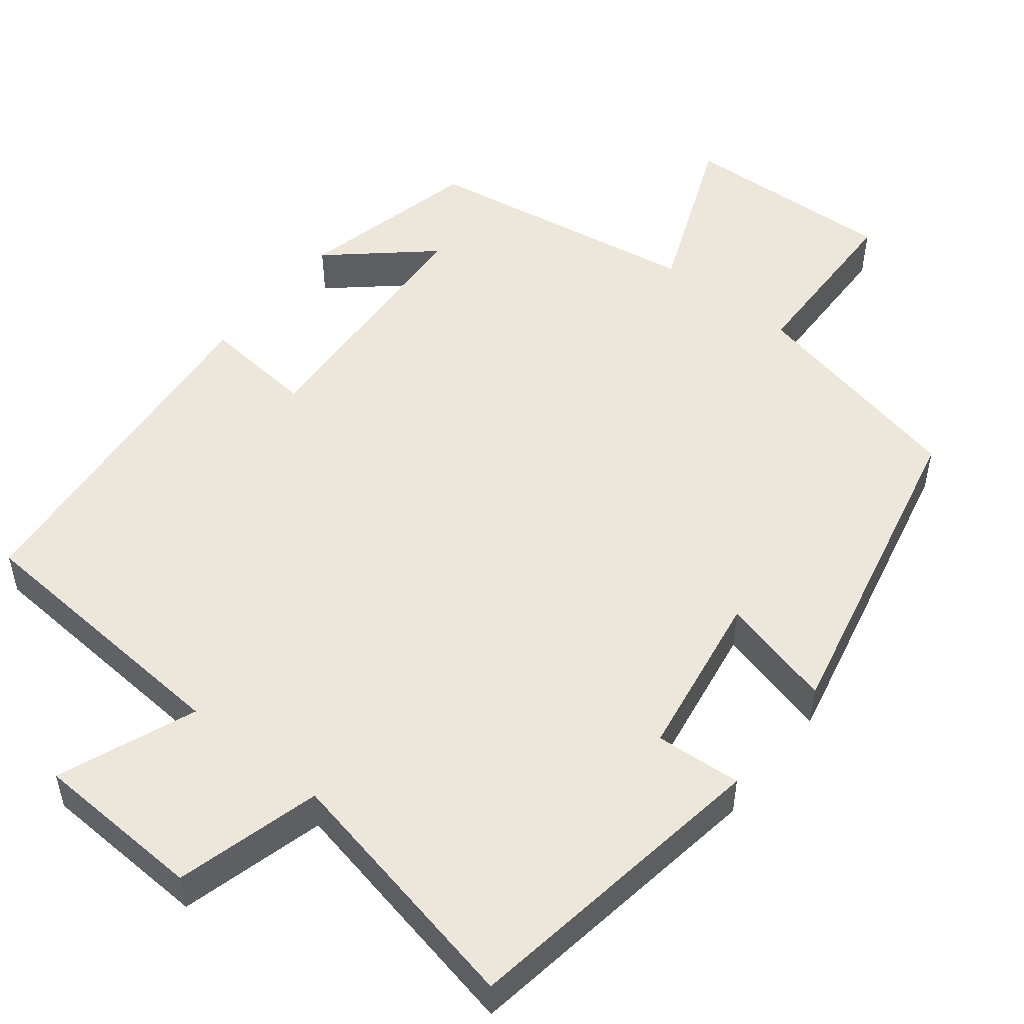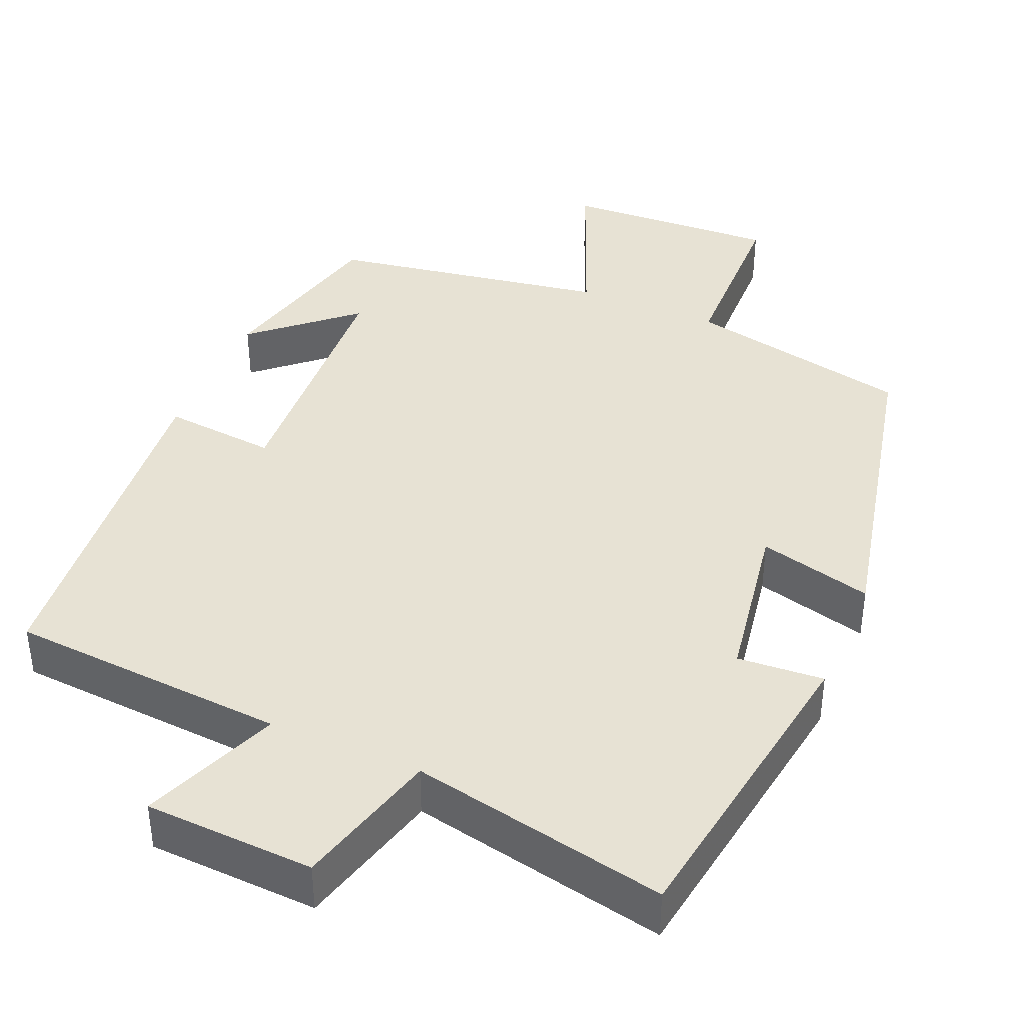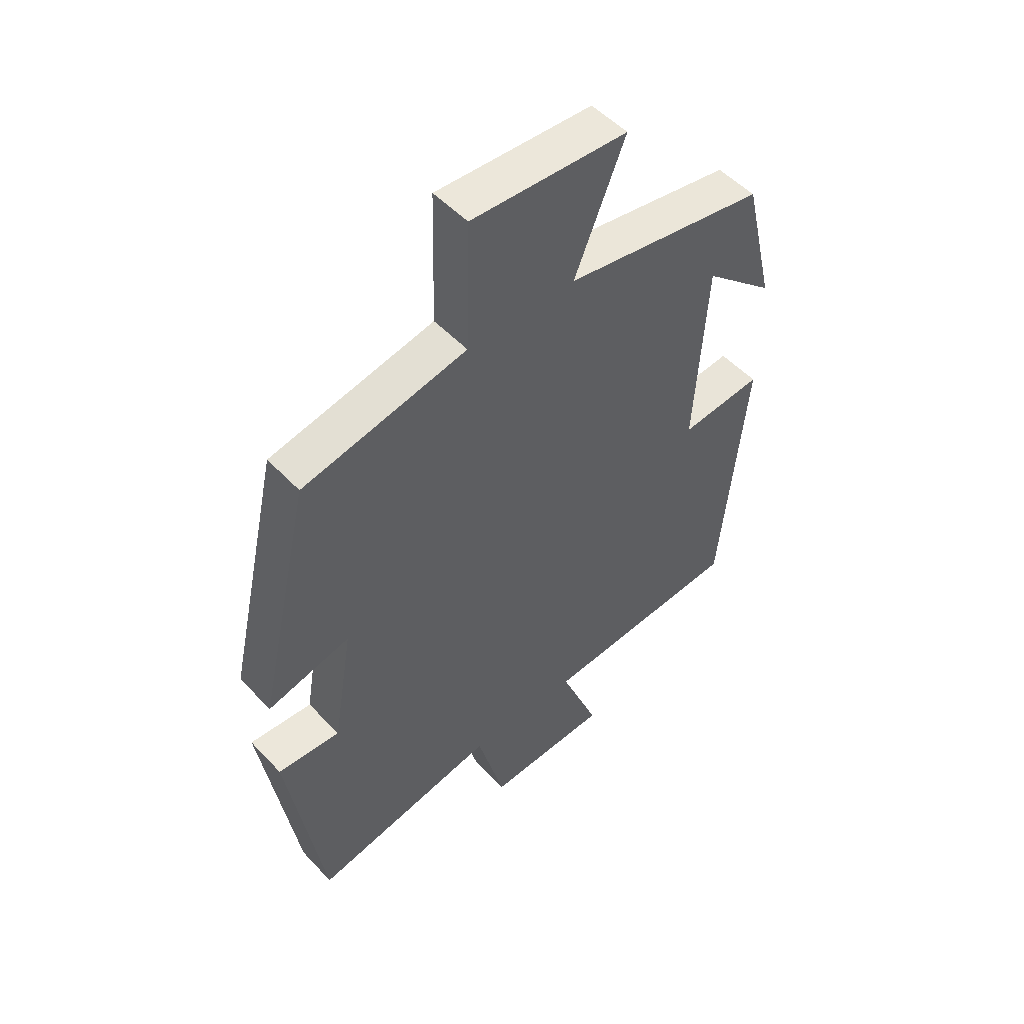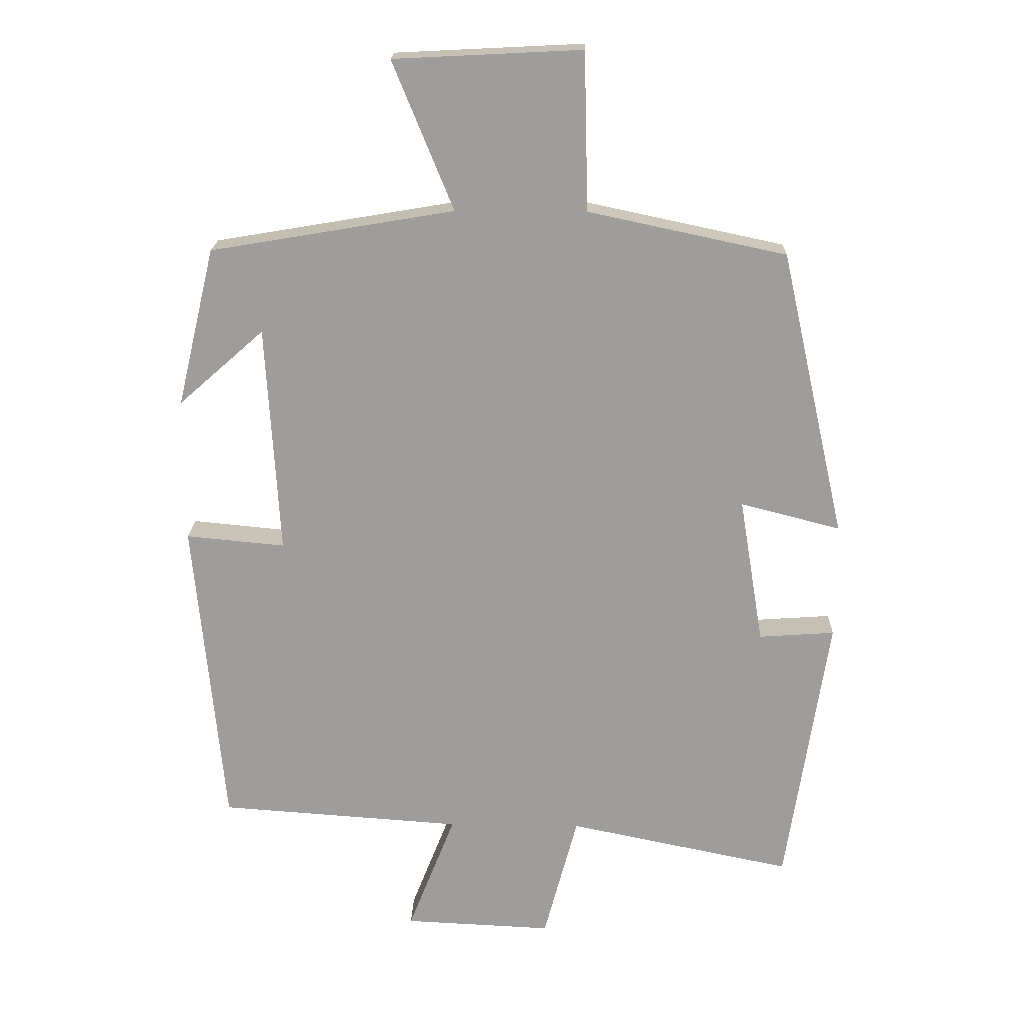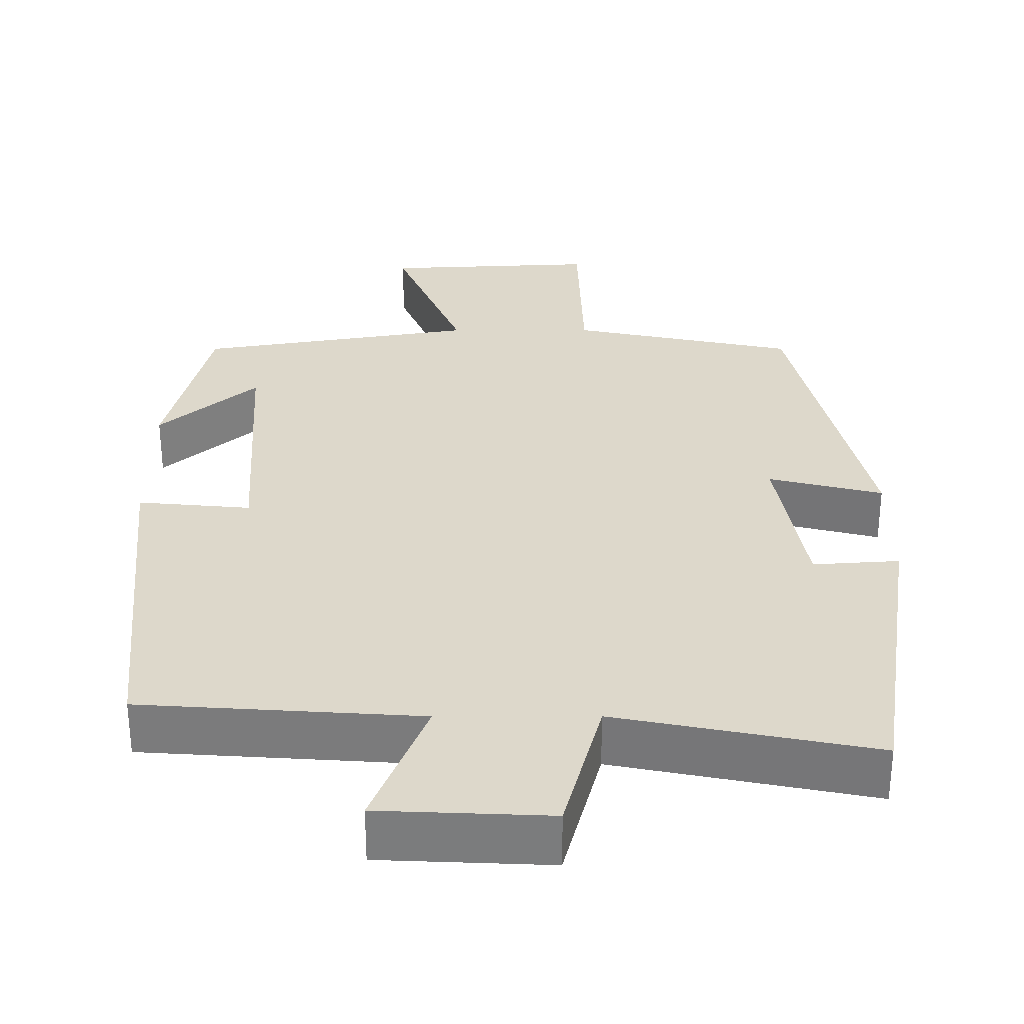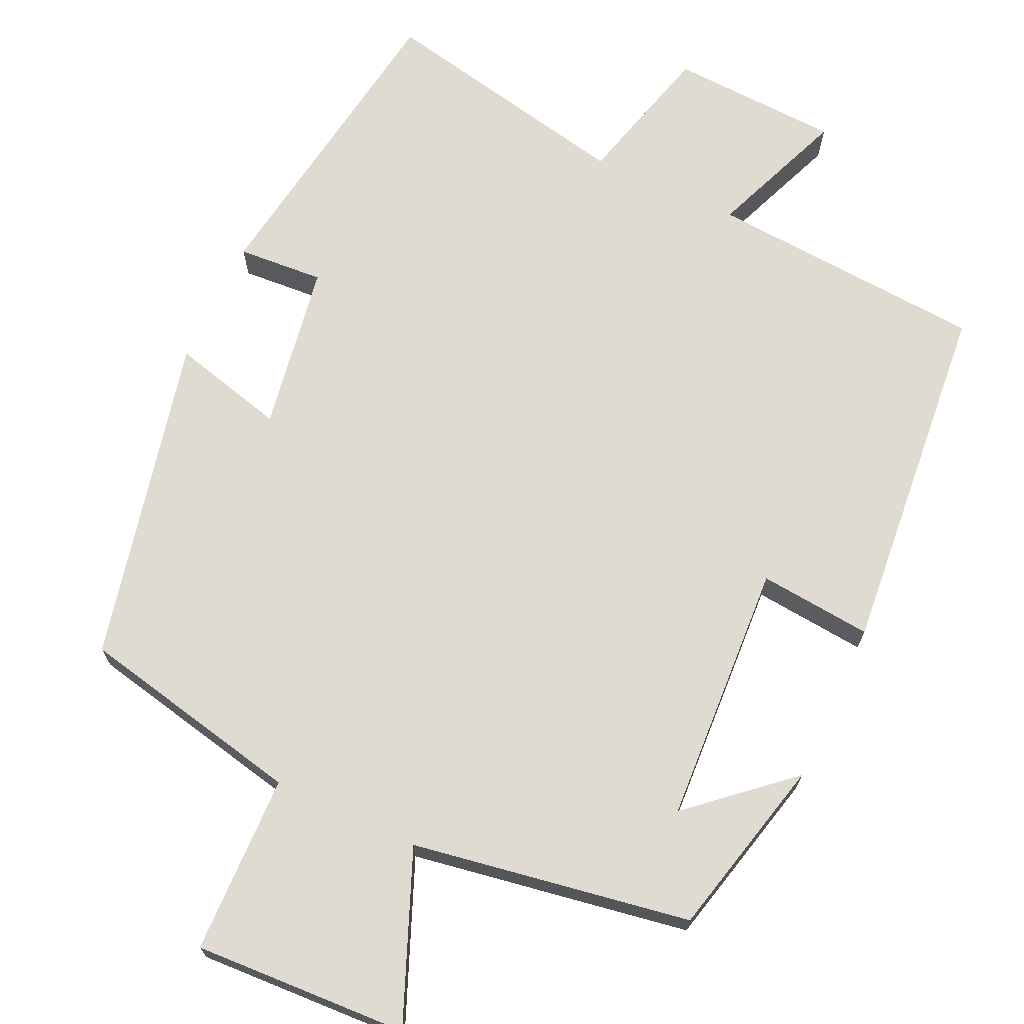
<metadata>
{"format":"obj","ext":"obj","renderer":"f3d","projection":"perspective","resolution":1024,"background":"white","views":[{"elev":51.5,"azim":-141.5,"up":"+Y"},{"elev":40.0,"azim":-156.8,"up":"+Y"},{"elev":51.5,"azim":-41.5,"up":"+Z"},{"elev":19.2,"azim":-178.3,"up":"+Z"},{"elev":31.1,"azim":179.9,"up":"+Y"},{"elev":70.0,"azim":25.0,"up":"+Y"}]}
</metadata>
<code>
v 0.444 0.07 0.439
v 0.5 0.07 0.204
v 0.373 0.07 0.316
v 0.353 0.07 -0.024
v 0.5 0.07 -0.01
v 0.456 0.07 -0.475
v 0.095 0.07 -0.5
v 0.165 0.07 -0.678
v -0.055 0.07 -0.688
v -0.105 0.07 -0.5
v -0.438 0.07 -0.568
v -0.5 0.07 -0.159
v -0.388 0.07 -0.167
v -0.352 0.07 0.051
v -0.5 0.07 0.013
v -0.404 0.07 0.438
v -0.111 0.07 0.5
v -0.105 0.07 0.733
v 0.173 0.07 0.719
v 0.083 0.07 0.5
v 0.444 0 0.439
v 0.5 0 0.204
v 0.373 0 0.316
v 0.353 0 -0.024
v 0.5 0 -0.01
v 0.456 0 -0.475
v 0.095 0 -0.5
v 0.165 0 -0.678
v -0.055 0 -0.688
v -0.105 0 -0.5
v -0.438 0 -0.568
v -0.5 0 -0.159
v -0.388 0 -0.167
v -0.352 0 0.051
v -0.5 0 0.013
v -0.404 0 0.438
v -0.111 0 0.5
v -0.105 0 0.733
v 0.173 0 0.719
v 0.083 0 0.5
f 17 18 19 20
f 14 15 16 17
f 13 14 17 20
f 10 11 12 13
f 10 13 20 1
f 7 8 9 10
f 4 5 6 7
f 3 4 7 10
f 1 2 3
f 1 3 10
f 40 39 38 37
f 37 36 35 34
f 40 37 34 33
f 33 32 31 30
f 21 40 33 30
f 30 29 28 27
f 27 26 25 24
f 30 27 24 23
f 23 22 21
f 30 23 21
f 1 21 22 2
f 2 22 23 3
f 3 23 24 4
f 4 24 25 5
f 5 25 26 6
f 6 26 27 7
f 7 27 28 8
f 8 28 29 9
f 9 29 30 10
f 10 30 31 11
f 11 31 32 12
f 12 32 33 13
f 13 33 34 14
f 14 34 35 15
f 15 35 36 16
f 16 36 37 17
f 17 37 38 18
f 18 38 39 19
f 19 39 40 20
f 20 40 21 1

</code>
